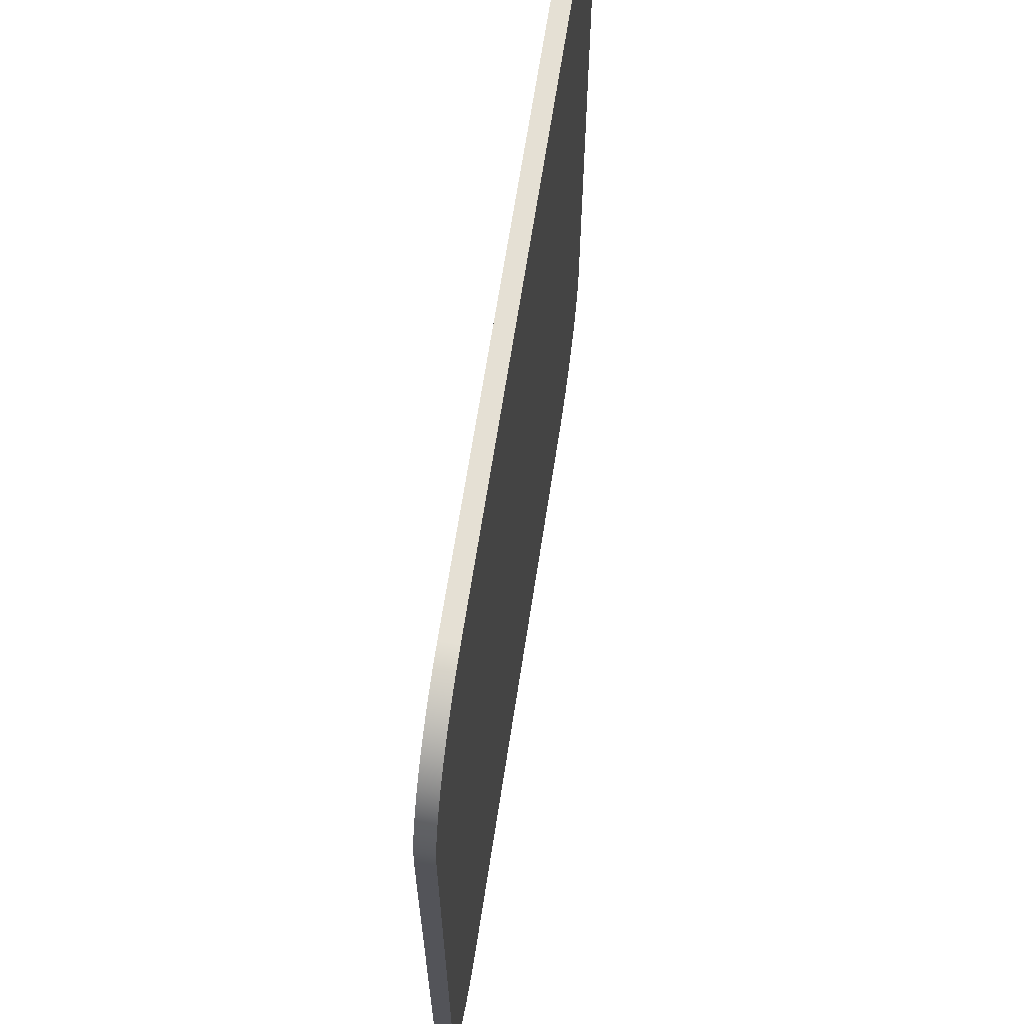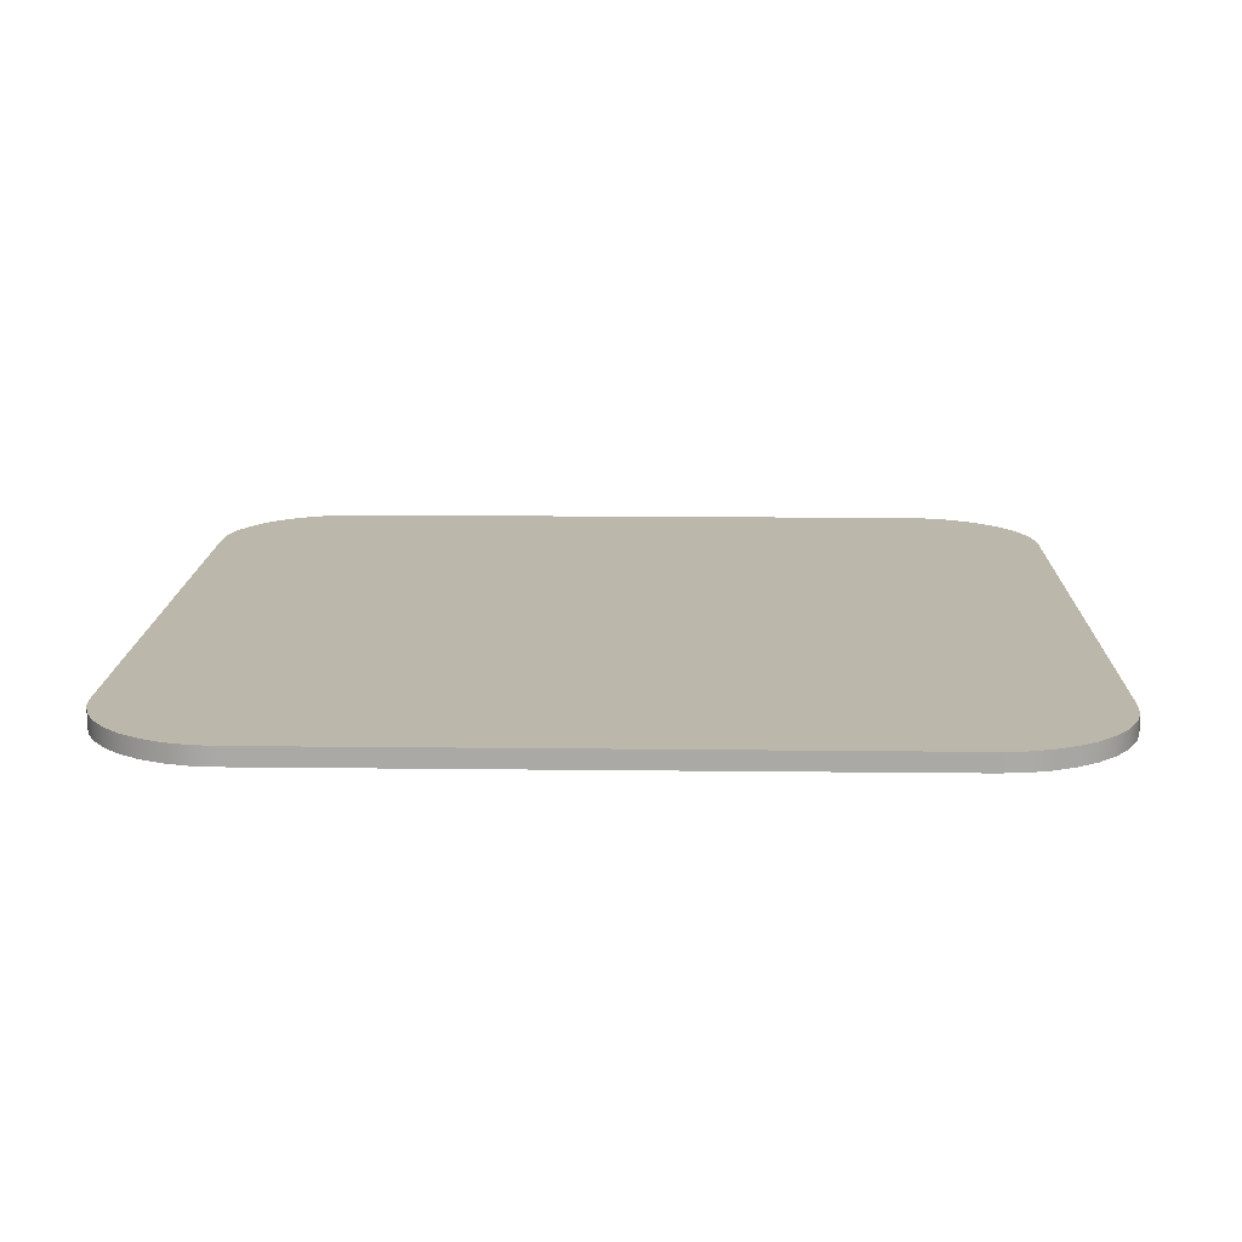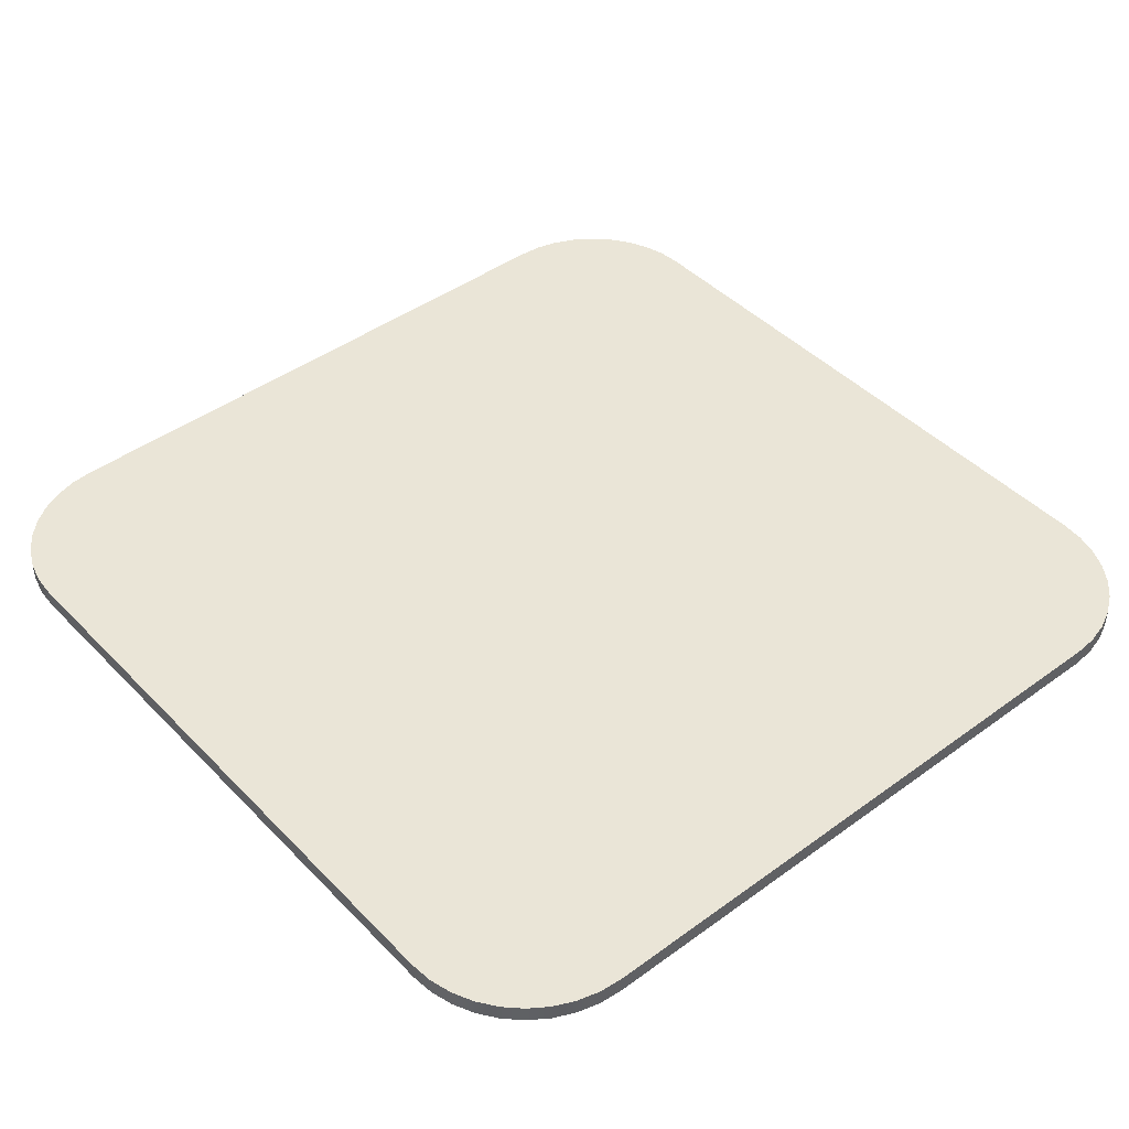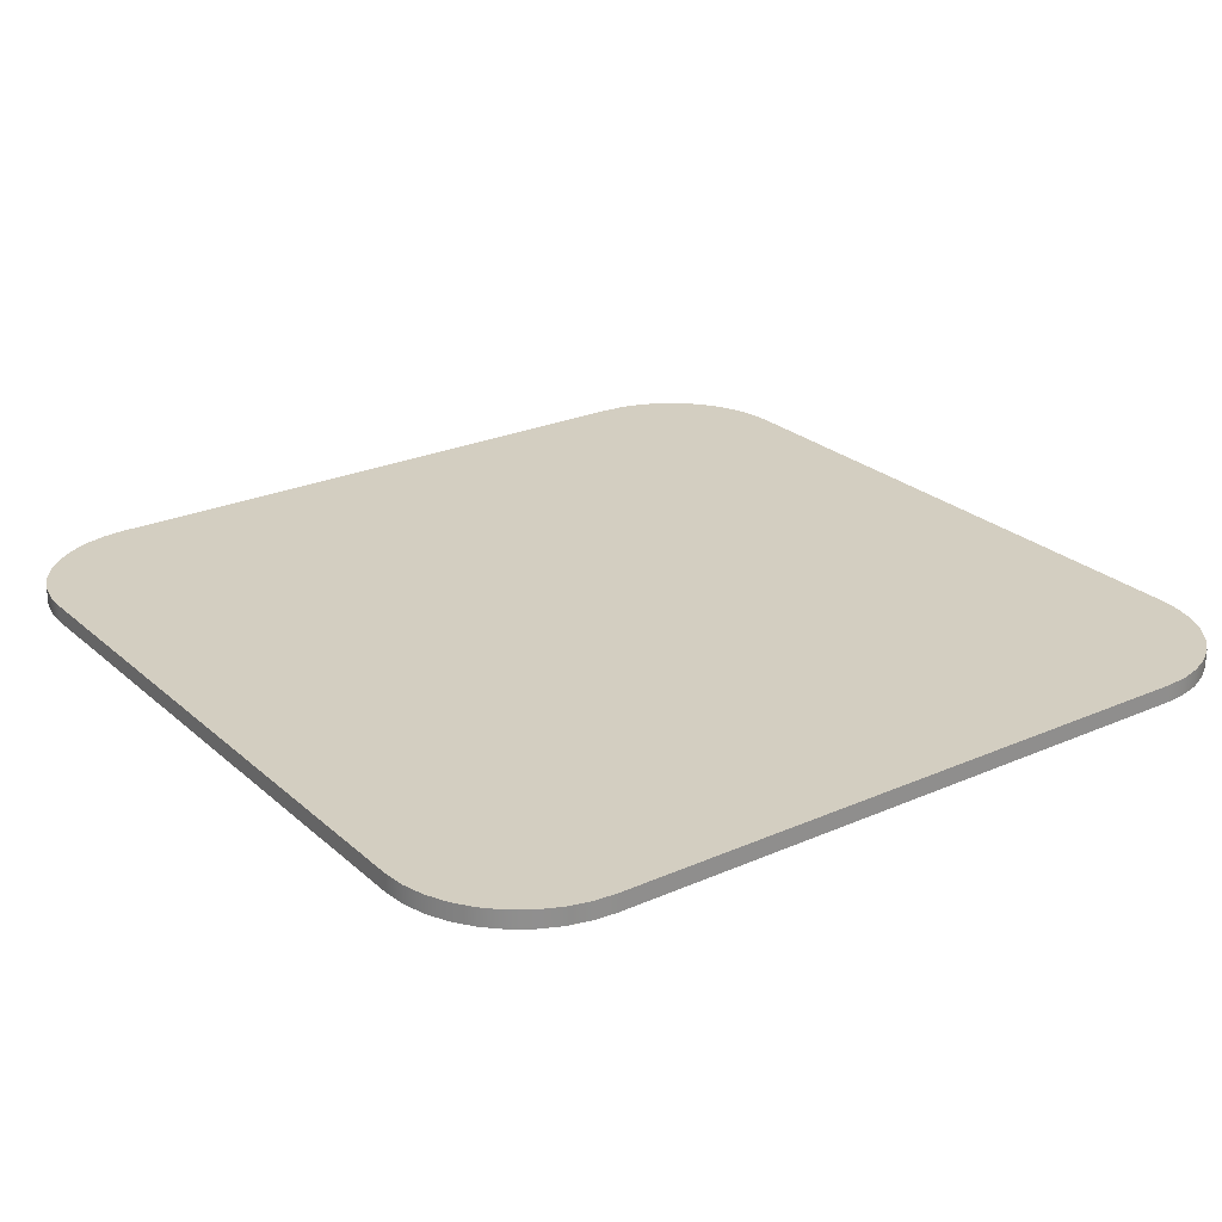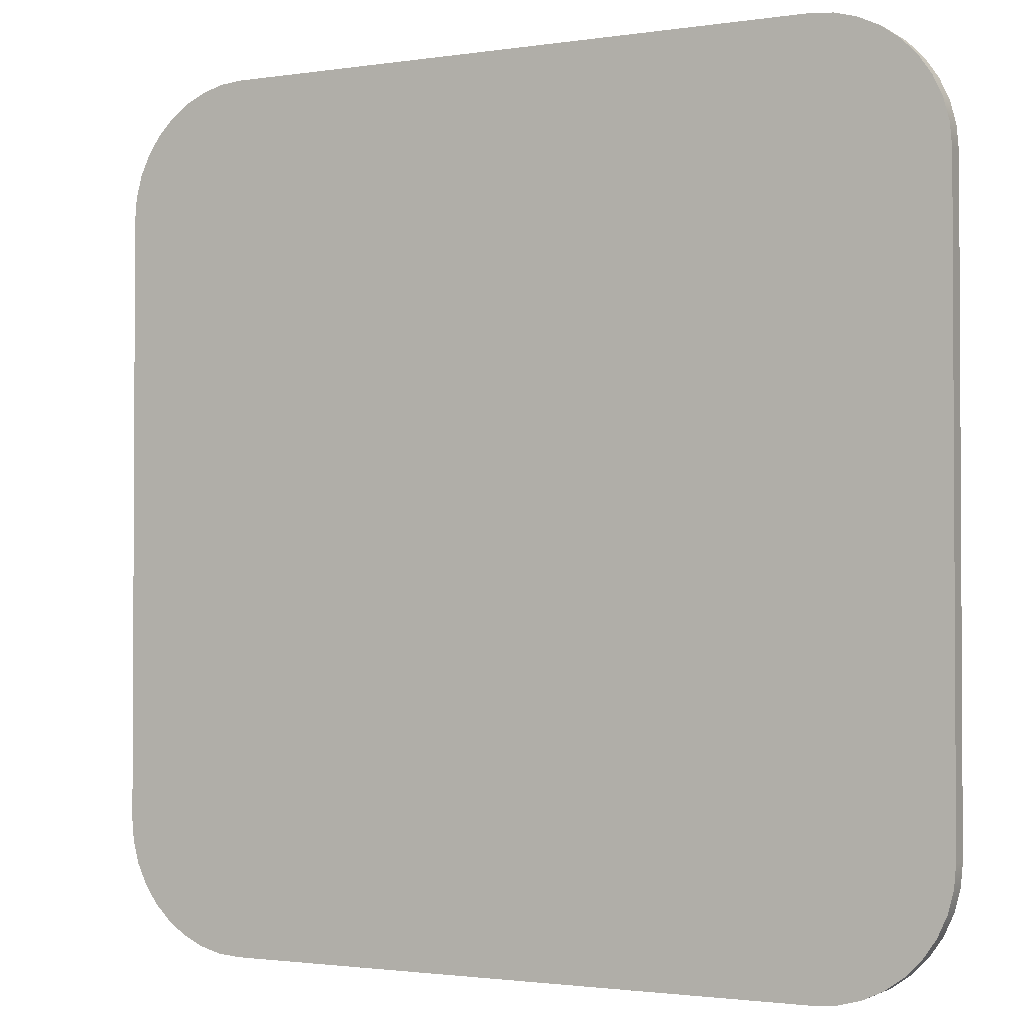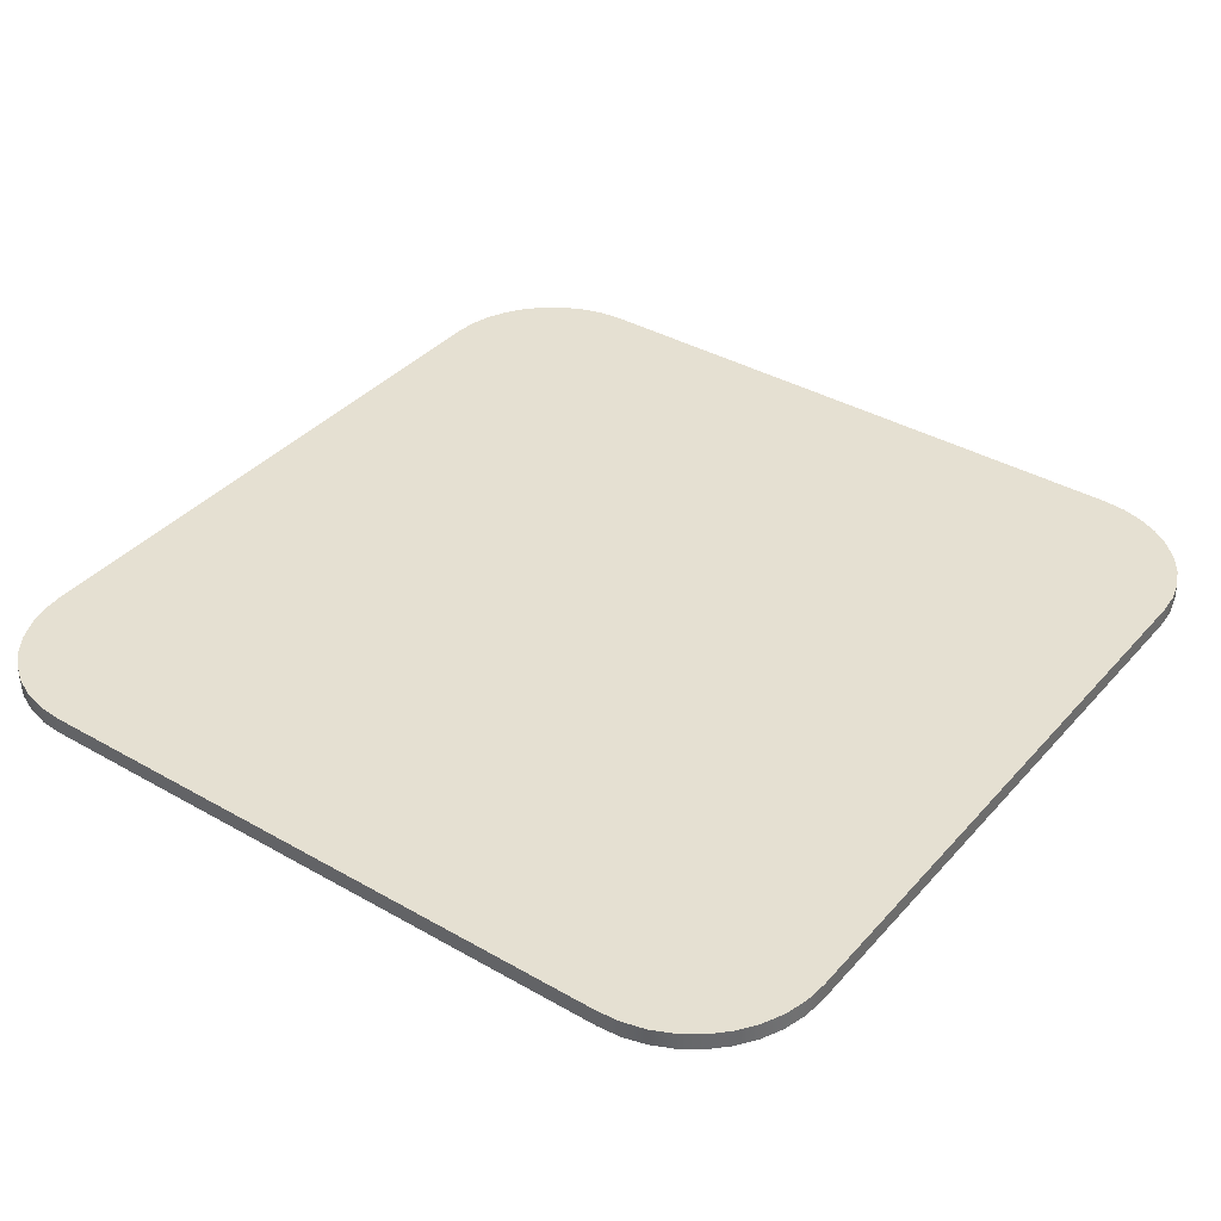
<metadata>
{"format":"obj","ext":"obj","renderer":"f3d","projection":"perspective","resolution":1024,"background":"white","views":[{"elev":65.7,"azim":-81.3,"up":"+Y"},{"elev":14.4,"azim":91.5,"up":"+Z"},{"elev":44.2,"azim":139.6,"up":"+Z"},{"elev":25.0,"azim":144.4,"up":"+Z"},{"elev":-1.8,"azim":29.0,"up":"+Y"},{"elev":37.6,"azim":36.2,"up":"+Z"}]}
</metadata>
<code>
v 5 3.5 0
v 5 -3.5 0
v 5 -3.5 -0.2
v 5 3.5 -0.2
v 3.5 5 0
v 3.76 4.977 0
v 4.013 4.91 0
v 4.25 4.799 0
v 4.464 4.649 0
v 4.649 4.464 0
v 4.799 4.25 0
v 4.91 4.013 0
v 4.977 3.76 0
v 5 3.5 0
v 5 3.5 -0.2
v 4.977 3.76 -0.2
v 4.91 4.013 -0.2
v 4.799 4.25 -0.2
v 4.649 4.464 -0.2
v 4.464 4.649 -0.2
v 4.25 4.799 -0.2
v 4.013 4.91 -0.2
v 3.76 4.977 -0.2
v 3.5 5 -0.2
v -3.5 5 0
v 3.5 5 0
v 3.5 5 -0.2
v -3.5 5 -0.2
v -5 3.5 0
v -4.977 3.76 0
v -4.91 4.013 0
v -4.799 4.25 0
v -4.649 4.464 0
v -4.464 4.649 0
v -4.25 4.799 0
v -4.013 4.91 0
v -3.76 4.977 0
v -3.5 5 0
v -3.5 5 -0.2
v -3.76 4.977 -0.2
v -4.013 4.91 -0.2
v -4.25 4.799 -0.2
v -4.464 4.649 -0.2
v -4.649 4.464 -0.2
v -4.799 4.25 -0.2
v -4.91 4.013 -0.2
v -4.977 3.76 -0.2
v -5 3.5 -0.2
v -5 -3.5 0
v -5 3.5 0
v -5 3.5 -0.2
v -5 -3.5 -0.2
v -3.5 -5 0
v -3.76 -4.977 0
v -4.013 -4.91 0
v -4.25 -4.799 0
v -4.464 -4.649 0
v -4.649 -4.464 0
v -4.799 -4.25 0
v -4.91 -4.013 0
v -4.977 -3.76 0
v -5 -3.5 0
v -5 -3.5 -0.2
v -4.977 -3.76 -0.2
v -4.91 -4.013 -0.2
v -4.799 -4.25 -0.2
v -4.649 -4.464 -0.2
v -4.464 -4.649 -0.2
v -4.25 -4.799 -0.2
v -4.013 -4.91 -0.2
v -3.76 -4.977 -0.2
v -3.5 -5 -0.2
v 3.5 -5 0
v -3.5 -5 0
v -3.5 -5 -0.2
v 3.5 -5 -0.2
v 5 -3.5 0
v 4.977 -3.76 0
v 4.91 -4.013 0
v 4.799 -4.25 0
v 4.649 -4.464 0
v 4.464 -4.649 0
v 4.25 -4.799 0
v 4.013 -4.91 0
v 3.76 -4.977 0
v 3.5 -5 0
v 3.5 -5 -0.2
v 3.76 -4.977 -0.2
v 4.013 -4.91 -0.2
v 4.25 -4.799 -0.2
v 4.464 -4.649 -0.2
v 4.649 -4.464 -0.2
v 4.799 -4.25 -0.2
v 4.91 -4.013 -0.2
v 4.977 -3.76 -0.2
v 5 -3.5 -0.2
v 3.5 -5 0
v 3.76 -4.977 0
v 4.013 -4.91 0
v 4.25 -4.799 0
v 4.464 -4.649 0
v 4.649 -4.464 0
v 4.799 -4.25 0
v 4.91 -4.013 0
v 4.977 -3.76 0
v 5 -3.5 0
v 5 3.5 0
v 4.977 3.76 0
v 4.91 4.013 0
v 4.799 4.25 0
v 4.649 4.464 0
v 4.464 4.649 0
v 4.25 4.799 0
v 4.013 4.91 0
v 3.76 4.977 0
v 3.5 5 0
v -3.5 5 0
v -3.76 4.977 0
v -4.013 4.91 0
v -4.25 4.799 0
v -4.464 4.649 0
v -4.649 4.464 0
v -4.799 4.25 0
v -4.91 4.013 0
v -4.977 3.76 0
v -5 3.5 0
v -5 -3.5 0
v -4.977 -3.76 0
v -4.91 -4.013 0
v -4.799 -4.25 0
v -4.649 -4.464 0
v -4.464 -4.649 0
v -4.25 -4.799 0
v -4.013 -4.91 0
v -3.76 -4.977 0
v -3.5 -5 0
v 5 -3.5 -0.2
v 4.977 -3.76 -0.2
v 4.91 -4.013 -0.2
v 4.799 -4.25 -0.2
v 4.649 -4.464 -0.2
v 4.464 -4.649 -0.2
v 4.25 -4.799 -0.2
v 4.013 -4.91 -0.2
v 3.76 -4.977 -0.2
v 3.5 -5 -0.2
v -3.5 -5 -0.2
v -3.76 -4.977 -0.2
v -4.013 -4.91 -0.2
v -4.25 -4.799 -0.2
v -4.464 -4.649 -0.2
v -4.649 -4.464 -0.2
v -4.799 -4.25 -0.2
v -4.91 -4.013 -0.2
v -4.977 -3.76 -0.2
v -5 -3.5 -0.2
v -5 3.5 -0.2
v -4.977 3.76 -0.2
v -4.91 4.013 -0.2
v -4.799 4.25 -0.2
v -4.649 4.464 -0.2
v -4.464 4.649 -0.2
v -4.25 4.799 -0.2
v -4.013 4.91 -0.2
v -3.76 4.977 -0.2
v -3.5 5 -0.2
v 3.5 5 -0.2
v 3.76 4.977 -0.2
v 4.013 4.91 -0.2
v 4.25 4.799 -0.2
v 4.464 4.649 -0.2
v 4.649 4.464 -0.2
v 4.799 4.25 -0.2
v 4.91 4.013 -0.2
v 4.977 3.76 -0.2
v 5 3.5 -0.2
g 87cb86d0-e2f4-11ea-9d1c-54bf646e7e1f
f 1 2 4
f 4 2 3
g 87cbadca-e2f4-11ea-8329-54bf646e7e1f
f 24 5 23
f 23 5 6
f 23 6 22
f 22 6 7
f 22 7 21
f 21 7 8
f 21 8 20
f 20 8 9
f 20 9 19
f 19 9 10
f 19 10 18
f 18 10 11
f 18 11 17
f 17 11 12
f 17 12 16
f 16 12 13
f 16 13 15
f 15 13 14
g 87cbd4ee-e2f4-11ea-9c60-54bf646e7e1f
f 25 26 28
f 28 26 27
g 87cbfbfe-e2f4-11ea-8989-54bf646e7e1f
f 48 29 47
f 47 29 30
f 47 30 46
f 46 30 31
f 46 31 45
f 45 31 32
f 45 32 44
f 44 32 33
f 44 33 43
f 43 33 34
f 43 34 42
f 42 34 35
f 42 35 41
f 41 35 36
f 41 36 40
f 40 36 37
f 40 37 39
f 39 37 38
g 87cc4a1e-e2f4-11ea-8a9f-54bf646e7e1f
f 49 50 52
f 52 50 51
g 87cc7130-e2f4-11ea-89df-54bf646e7e1f
f 72 53 71
f 71 53 54
f 71 54 70
f 70 54 55
f 70 55 69
f 69 55 56
f 69 56 68
f 68 56 57
f 68 57 67
f 67 57 58
f 67 58 66
f 66 58 59
f 66 59 65
f 65 59 60
f 65 60 64
f 64 60 61
f 64 61 63
f 63 61 62
g 87ccbf40-e2f4-11ea-a571-54bf646e7e1f
f 73 74 76
f 76 74 75
g 87cd0d5c-e2f4-11ea-97de-54bf646e7e1f
f 96 77 95
f 95 77 78
f 95 78 94
f 94 78 79
f 94 79 93
f 93 79 80
f 93 80 92
f 92 80 81
f 92 81 91
f 91 81 82
f 91 82 90
f 90 82 83
f 90 83 89
f 89 83 84
f 89 84 88
f 88 84 85
f 88 85 87
f 87 85 86
g 87cd3478-e2f4-11ea-896e-54bf646e7e1f
f 98 106 97
f 97 106 126
f 97 126 127
f 98 99 106
f 106 99 100
f 106 100 101
f 101 102 106
f 106 102 103
f 106 103 104
f 104 105 106
f 126 106 117
f 117 106 107
f 117 107 116
f 116 107 108
f 116 108 109
f 109 110 116
f 116 110 111
f 116 111 112
f 112 113 116
f 116 113 114
f 116 114 115
f 118 119 117
f 117 119 120
f 117 120 121
f 121 122 117
f 117 122 123
f 117 123 124
f 124 125 117
f 117 125 126
f 128 129 127
f 127 129 130
f 127 130 131
f 131 132 127
f 127 132 133
f 127 133 134
f 134 135 127
f 127 135 136
f 127 136 97
g 87cd8290-e2f4-11ea-8722-54bf646e7e1f
f 138 139 137
f 137 139 140
f 137 140 141
f 141 142 137
f 137 142 143
f 137 143 144
f 144 145 137
f 137 145 146
f 137 146 147
f 148 156 147
f 147 156 176
f 147 176 137
f 148 149 156
f 156 149 150
f 156 150 151
f 151 152 156
f 156 152 153
f 156 153 154
f 154 155 156
f 176 156 167
f 167 156 157
f 167 157 166
f 166 157 158
f 166 158 159
f 159 160 166
f 166 160 161
f 166 161 162
f 162 163 166
f 166 163 164
f 166 164 165
f 168 169 167
f 167 169 170
f 167 170 171
f 171 172 167
f 167 172 173
f 167 173 174
f 174 175 167
f 167 175 176

</code>
